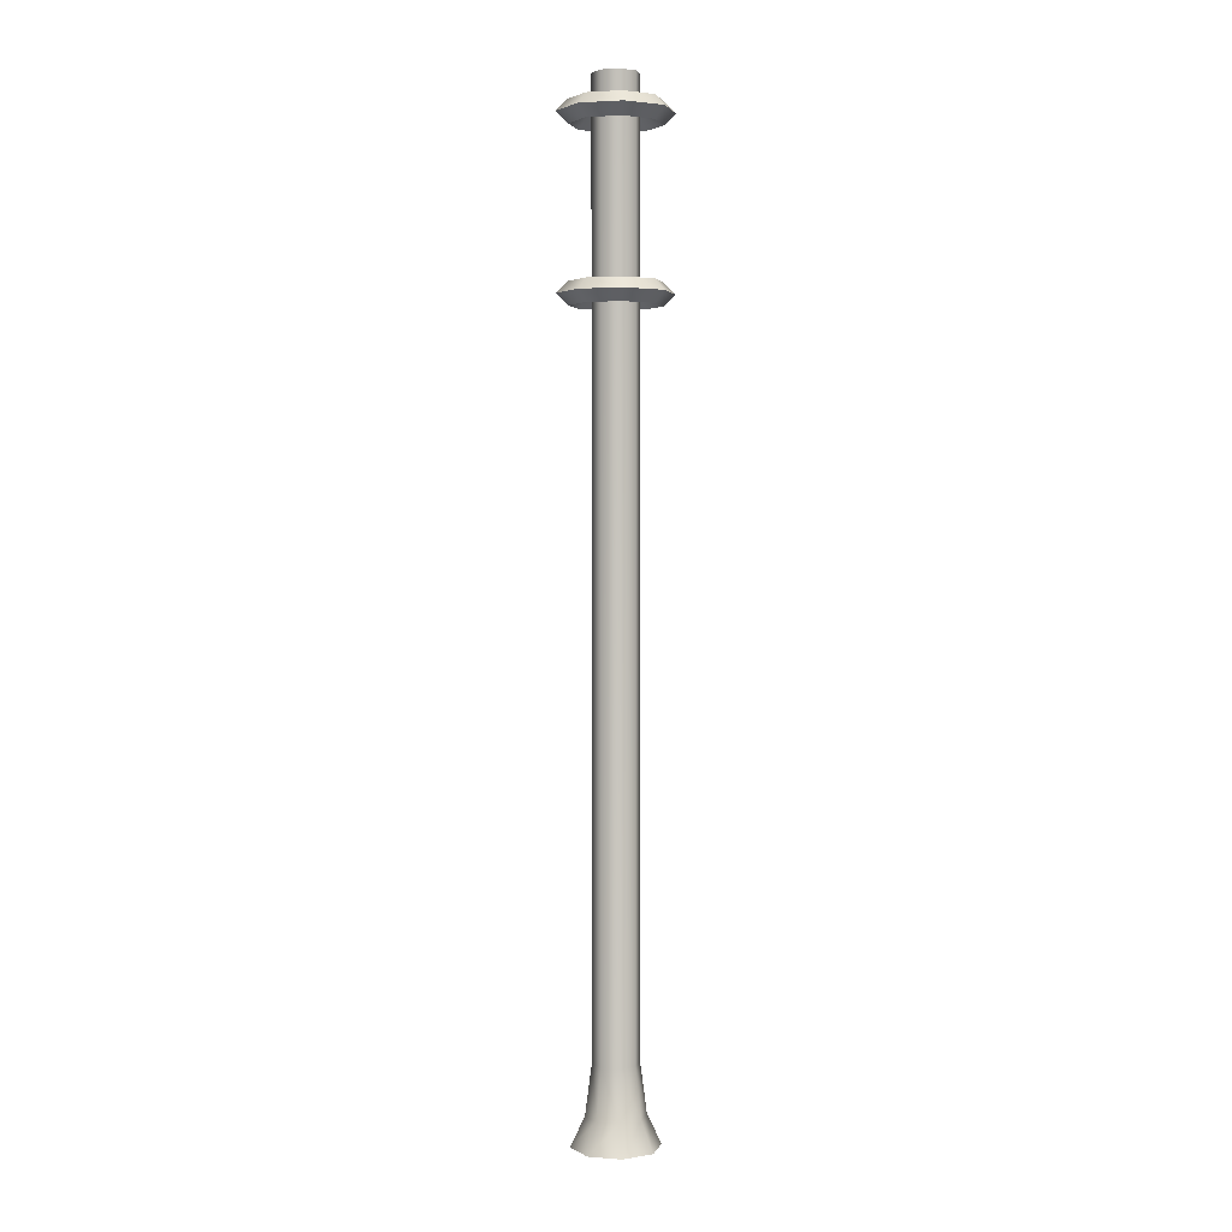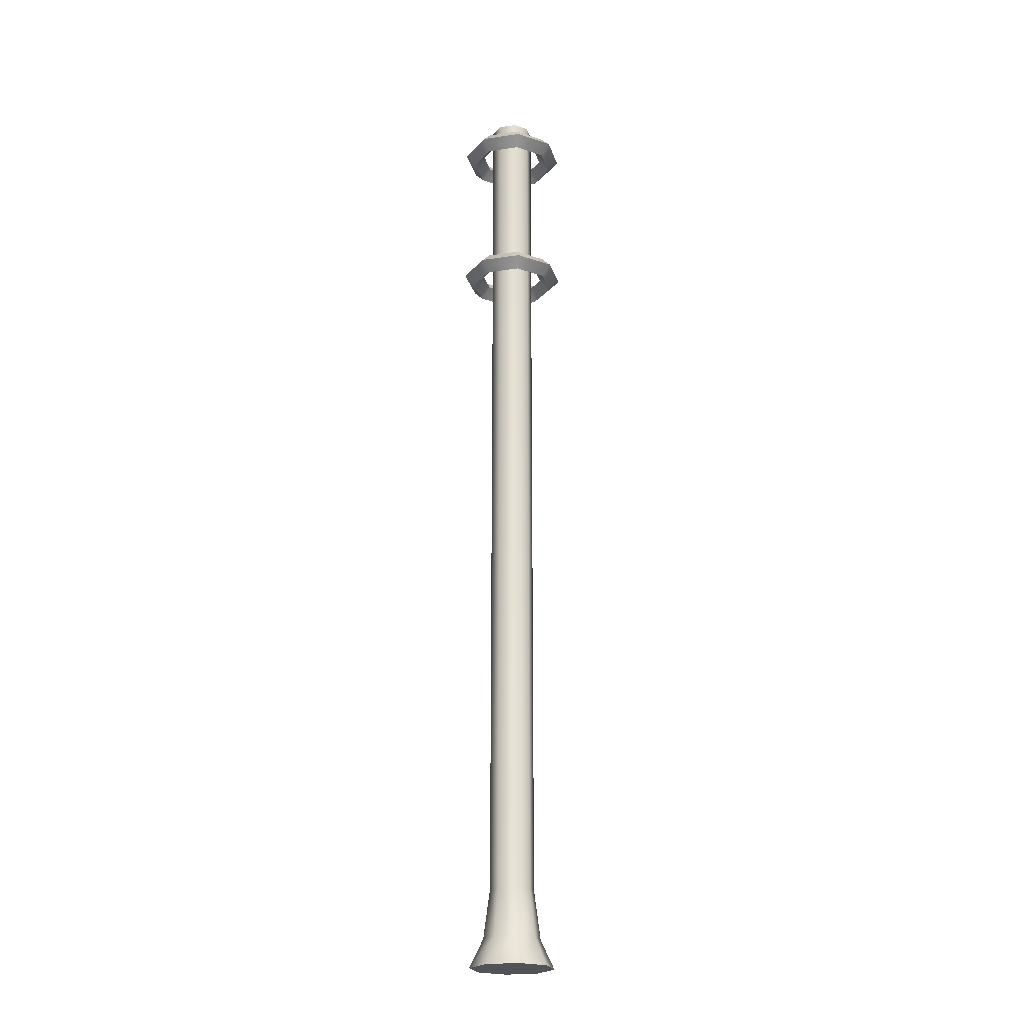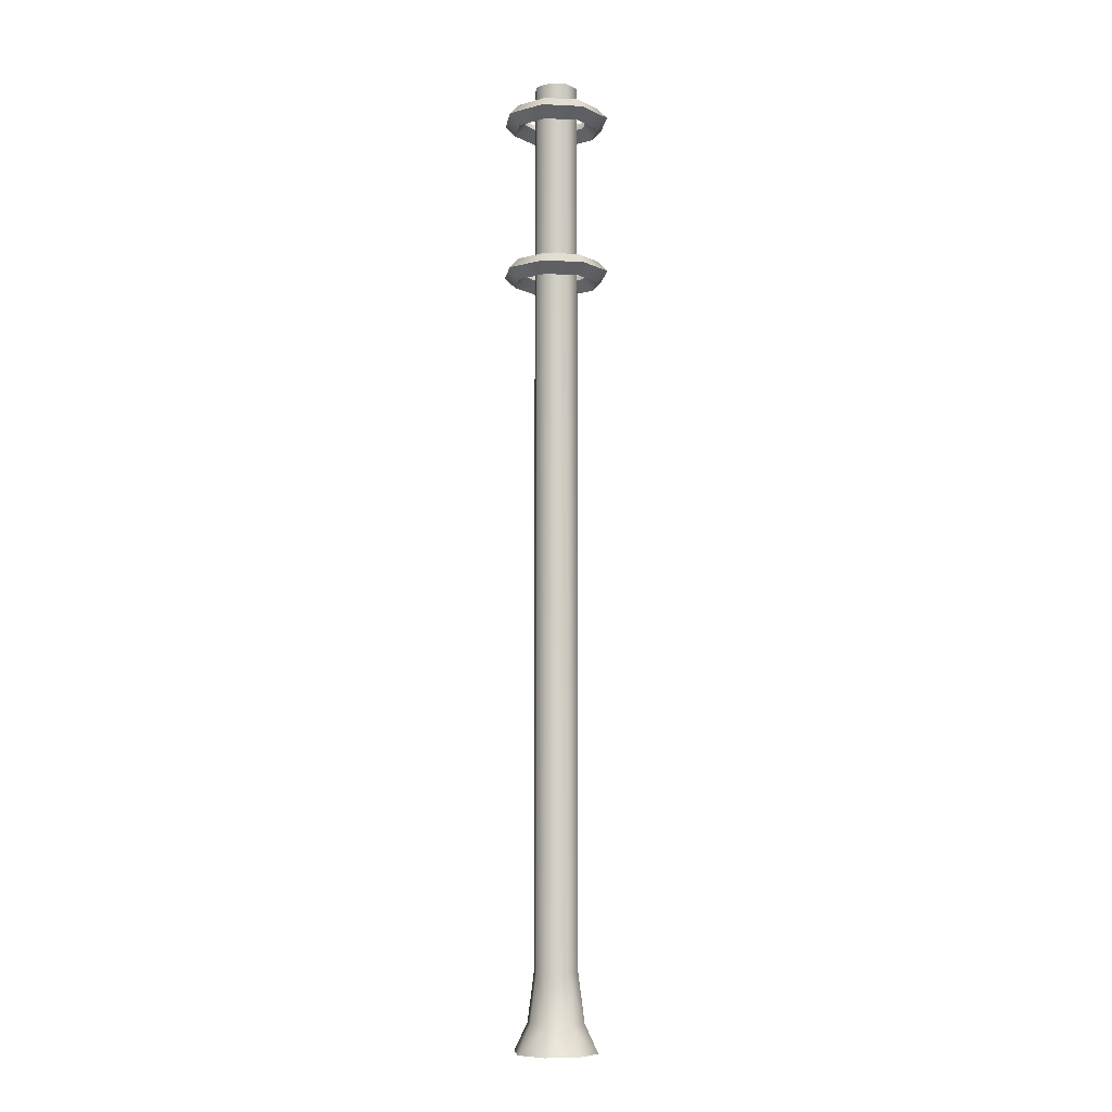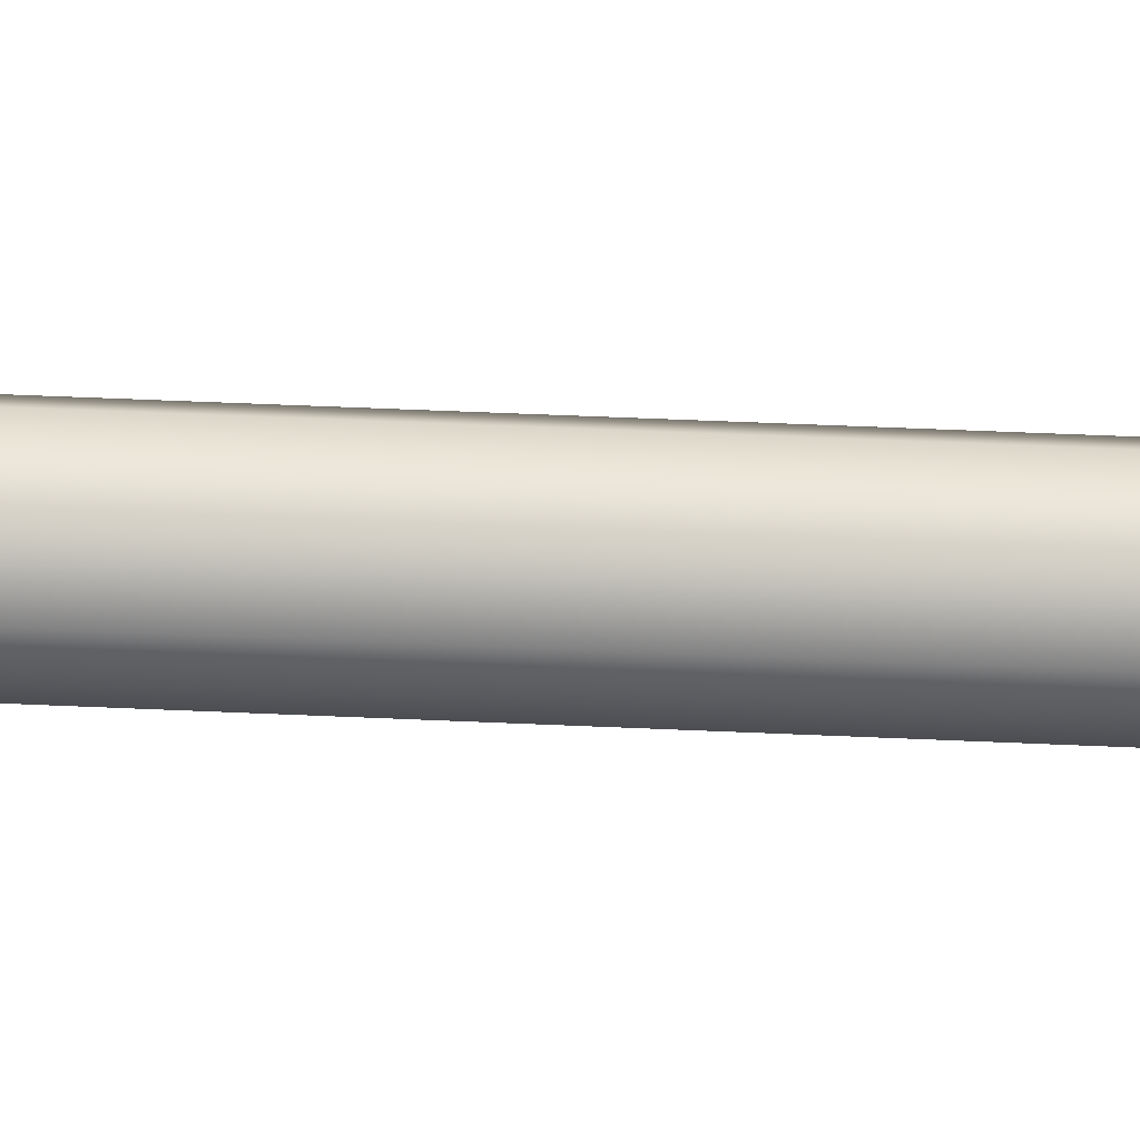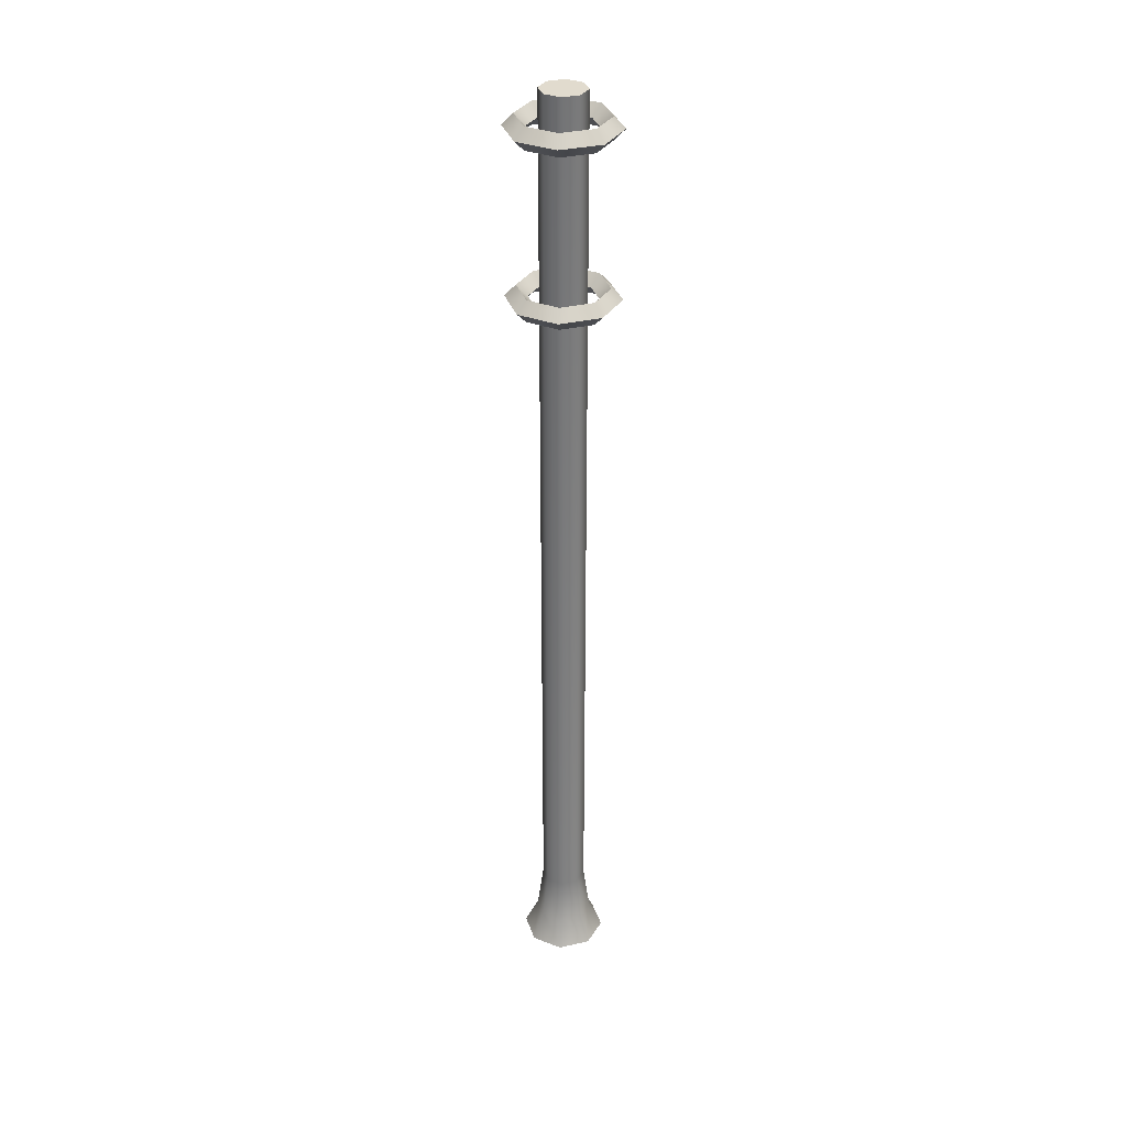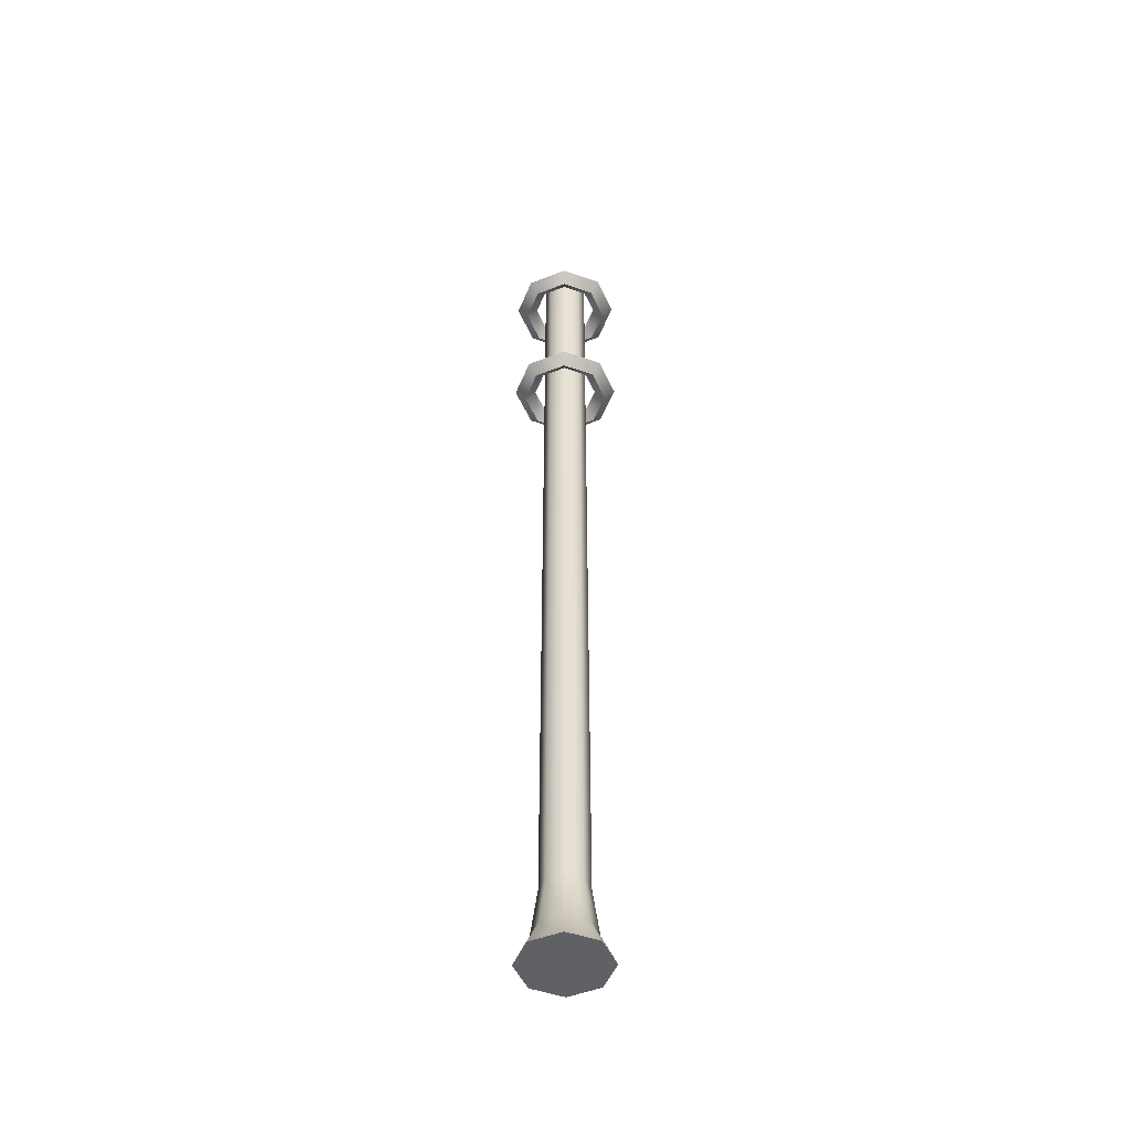
<metadata>
{"format":"obj","ext":"obj","renderer":"f3d","projection":"perspective","resolution":1024,"background":"white","views":[{"elev":2.7,"azim":172.5,"up":"+Y"},{"elev":-22.3,"azim":172.2,"up":"+Y"},{"elev":-7.4,"azim":-120.4,"up":"+Y"},{"elev":29.0,"azim":94.5,"up":"+Z"},{"elev":33.8,"azim":50.1,"up":"+Y"},{"elev":-49.0,"azim":1.0,"up":"+Y"}]}
</metadata>
<code>
o Sculpture_Stand_Torus.003
v -0.1342 1.102 0
v -0.1074 1.129 0
v -0.08052 1.102 0
v -0.1074 1.075 0
v -0.09489 1.102 0.09489
v -0.07591 1.129 0.07591
v -0.05693 1.102 0.05693
v -0.07591 1.075 0.07591
v -0 1.102 0.1342
v -0 1.129 0.1074
v -0 1.102 0.08052
v -0 1.075 0.1074
v 0.09489 1.102 0.09489
v 0.07591 1.129 0.07591
v 0.05693 1.102 0.05693
v 0.07591 1.075 0.07591
v 0.1342 1.102 0
v 0.1074 1.129 0
v 0.08052 1.102 0
v 0.1074 1.075 0
v 0.09489 1.102 -0.09489
v 0.07591 1.129 -0.07591
v 0.05693 1.102 -0.05693
v 0.07591 1.075 -0.07591
v -0 1.102 -0.1342
v -0 1.129 -0.1074
v -0 1.102 -0.08052
v -0 1.075 -0.1074
v -0.09489 1.102 -0.09489
v -0.07591 1.129 -0.07591
v -0.05693 1.102 -0.05693
v -0.07591 1.075 -0.07591
v 0 -1.028 0.05516
v 0 1.186 0.05516
v -0.03901 -1.028 0.03901
v -0.03901 1.186 0.03901
v -0.05516 -1.028 0
v -0.05516 1.186 0
v -0.03901 -1.028 -0.03901
v -0.03901 1.186 -0.03901
v 0 -1.028 -0.05516
v 0 1.186 -0.05516
v 0.03901 -1.028 -0.03901
v 0.03901 1.186 -0.03901
v 0.05516 -1.028 0
v 0.05516 1.186 0
v 0.03901 -1.028 0.03901
v 0.03901 1.186 0.03901
v -0 -1.148 0.07111
v -0.05028 -1.148 0.05028
v -0.07111 -1.148 0
v -0.05028 -1.148 -0.05028
v -0 -1.148 -0.07111
v 0.05028 -1.148 -0.05028
v 0.07111 -1.148 0
v 0.05028 -1.148 0.05028
v -0 -1.218 0.1049
v -0.07416 -1.218 0.07416
v -0.1049 -1.218 0
v -0.07416 -1.218 -0.07416
v -0 -1.218 -0.1049
v 0.07416 -1.218 -0.07416
v 0.1049 -1.218 0
v 0.07416 -1.218 0.07416
v -0.1342 0.7017 0
v -0.1074 0.7286 0
v -0.08052 0.7017 0
v -0.1074 0.6749 0
v -0.09489 0.7017 0.09489
v -0.07591 0.7286 0.07591
v -0.05693 0.7017 0.05693
v -0.07591 0.6749 0.07591
v -0 0.7017 0.1342
v -0 0.7286 0.1074
v -0 0.7017 0.08052
v -0 0.6749 0.1074
v 0.09489 0.7017 0.09489
v 0.07591 0.7286 0.07591
v 0.05693 0.7017 0.05693
v 0.07591 0.6749 0.07591
v 0.1342 0.7017 0
v 0.1074 0.7286 0
v 0.08052 0.7017 0
v 0.1074 0.6749 0
v 0.09489 0.7017 -0.09489
v 0.07591 0.7286 -0.07591
v 0.05693 0.7017 -0.05693
v 0.07591 0.6749 -0.07591
v -0 0.7017 -0.1342
v -0 0.7286 -0.1074
v -0 0.7017 -0.08052
v -0 0.6749 -0.1074
v -0.09489 0.7017 -0.09489
v -0.07591 0.7286 -0.07591
v -0.05693 0.7017 -0.05693
v -0.07591 0.6749 -0.07591
f 5 2 1
f 6 3 2
f 7 4 3
f 8 1 4
f 9 6 5
f 6 11 7
f 11 8 7
f 12 5 8
f 13 10 9
f 14 11 10
f 15 12 11
f 16 9 12
f 17 14 13
f 18 15 14
f 19 16 15
f 20 13 16
f 21 18 17
f 22 19 18
f 23 20 19
f 24 17 20
f 25 22 21
f 26 23 22
f 27 24 23
f 28 21 24
f 29 26 25
f 26 31 27
f 27 32 28
f 32 25 28
f 1 30 29
f 2 31 30
f 3 32 31
f 4 29 32
f 34 35 33
f 36 37 35
f 38 39 37
f 40 41 39
f 42 43 41
f 44 45 43
f 40 38 46
f 46 47 45
f 48 33 47
f 39 51 37
f 54 63 62
f 45 54 43
f 41 52 39
f 47 55 45
f 37 50 35
f 43 53 41
f 33 56 47
f 35 49 33
f 60 62 64
f 52 61 60
f 51 58 50
f 56 63 55
f 53 62 61
f 51 60 59
f 50 57 49
f 49 64 56
f 69 66 65
f 70 67 66
f 71 68 67
f 72 65 68
f 73 70 69
f 70 75 71
f 75 72 71
f 76 69 72
f 73 78 74
f 78 75 74
f 79 76 75
f 80 73 76
f 77 82 78
f 78 83 79
f 83 80 79
f 84 77 80
f 85 82 81
f 86 83 82
f 87 84 83
f 88 81 84
f 89 86 85
f 86 91 87
f 91 88 87
f 92 85 88
f 93 90 89
f 94 91 90
f 95 92 91
f 96 89 92
f 93 66 94
f 66 95 94
f 67 96 95
f 68 93 96
f 5 6 2
f 6 7 3
f 7 8 4
f 8 5 1
f 9 10 6
f 6 10 11
f 11 12 8
f 12 9 5
f 13 14 10
f 14 15 11
f 15 16 12
f 16 13 9
f 17 18 14
f 18 19 15
f 19 20 16
f 20 17 13
f 21 22 18
f 22 23 19
f 23 24 20
f 24 21 17
f 25 26 22
f 26 27 23
f 27 28 24
f 28 25 21
f 29 30 26
f 26 30 31
f 27 31 32
f 32 29 25
f 1 2 30
f 2 3 31
f 3 4 32
f 4 1 29
f 34 36 35
f 36 38 37
f 38 40 39
f 40 42 41
f 42 44 43
f 44 46 45
f 38 36 34
f 34 48 38
f 48 46 38
f 46 44 42
f 42 40 46
f 46 48 47
f 48 34 33
f 39 52 51
f 54 55 63
f 45 55 54
f 41 53 52
f 47 56 55
f 37 51 50
f 43 54 53
f 33 49 56
f 35 50 49
f 64 57 58
f 58 59 60
f 60 61 62
f 62 63 64
f 64 58 60
f 52 53 61
f 51 59 58
f 56 64 63
f 53 54 62
f 51 52 60
f 50 58 57
f 49 57 64
f 69 70 66
f 70 71 67
f 71 72 68
f 72 69 65
f 73 74 70
f 70 74 75
f 75 76 72
f 76 73 69
f 73 77 78
f 78 79 75
f 79 80 76
f 80 77 73
f 77 81 82
f 78 82 83
f 83 84 80
f 84 81 77
f 85 86 82
f 86 87 83
f 87 88 84
f 88 85 81
f 89 90 86
f 86 90 91
f 91 92 88
f 92 89 85
f 93 94 90
f 94 95 91
f 95 96 92
f 96 93 89
f 93 65 66
f 66 67 95
f 67 68 96
f 68 65 93

</code>
